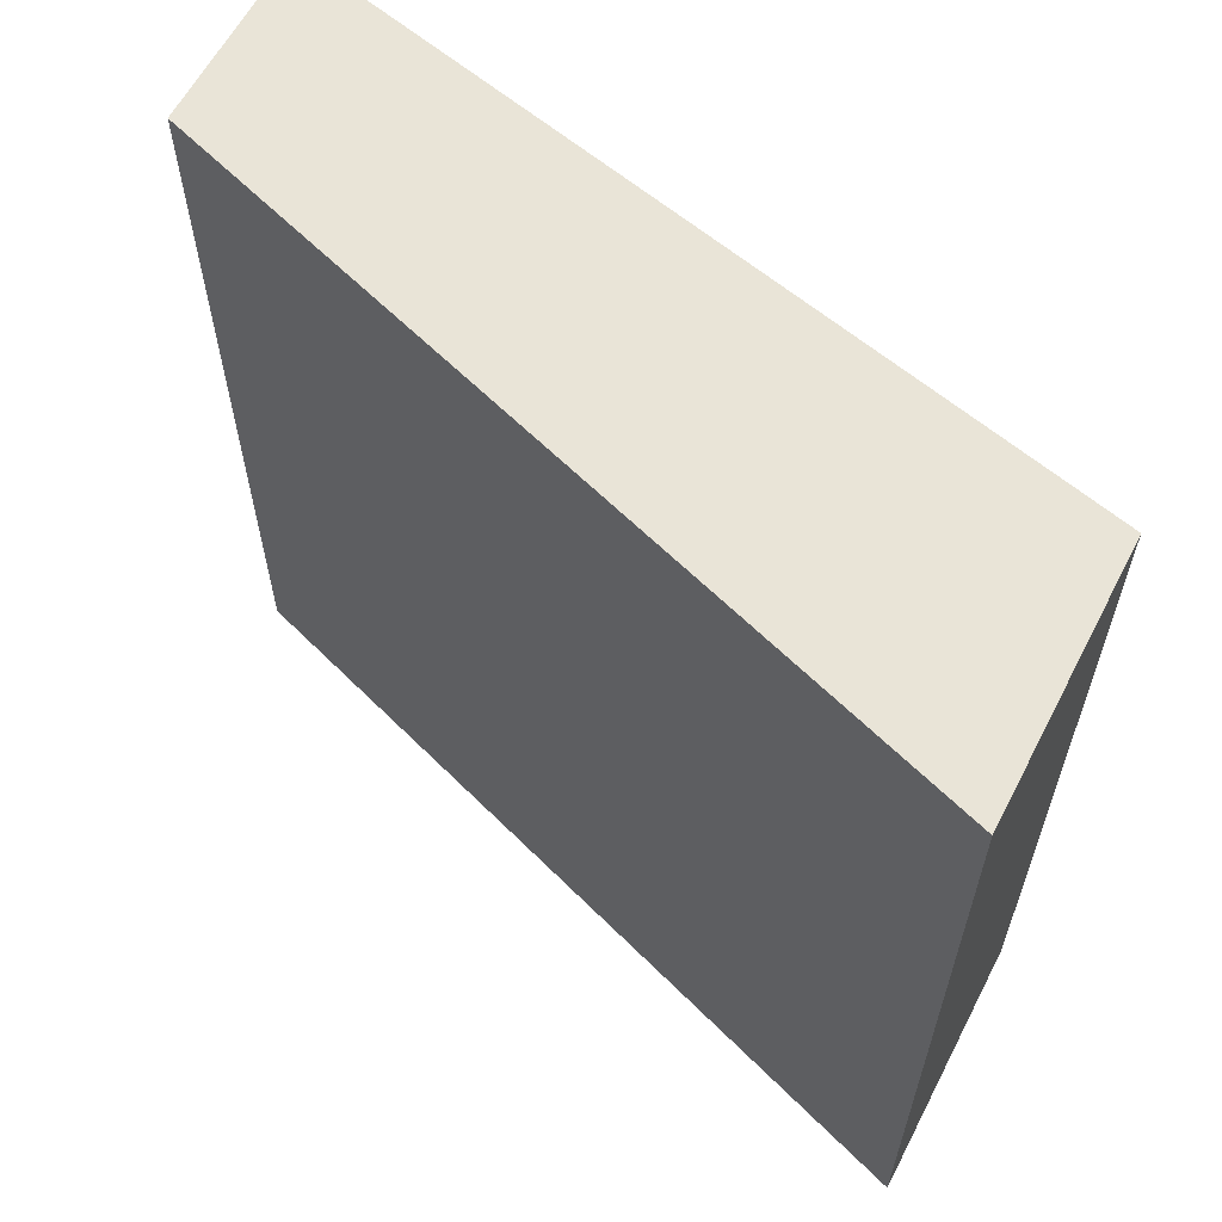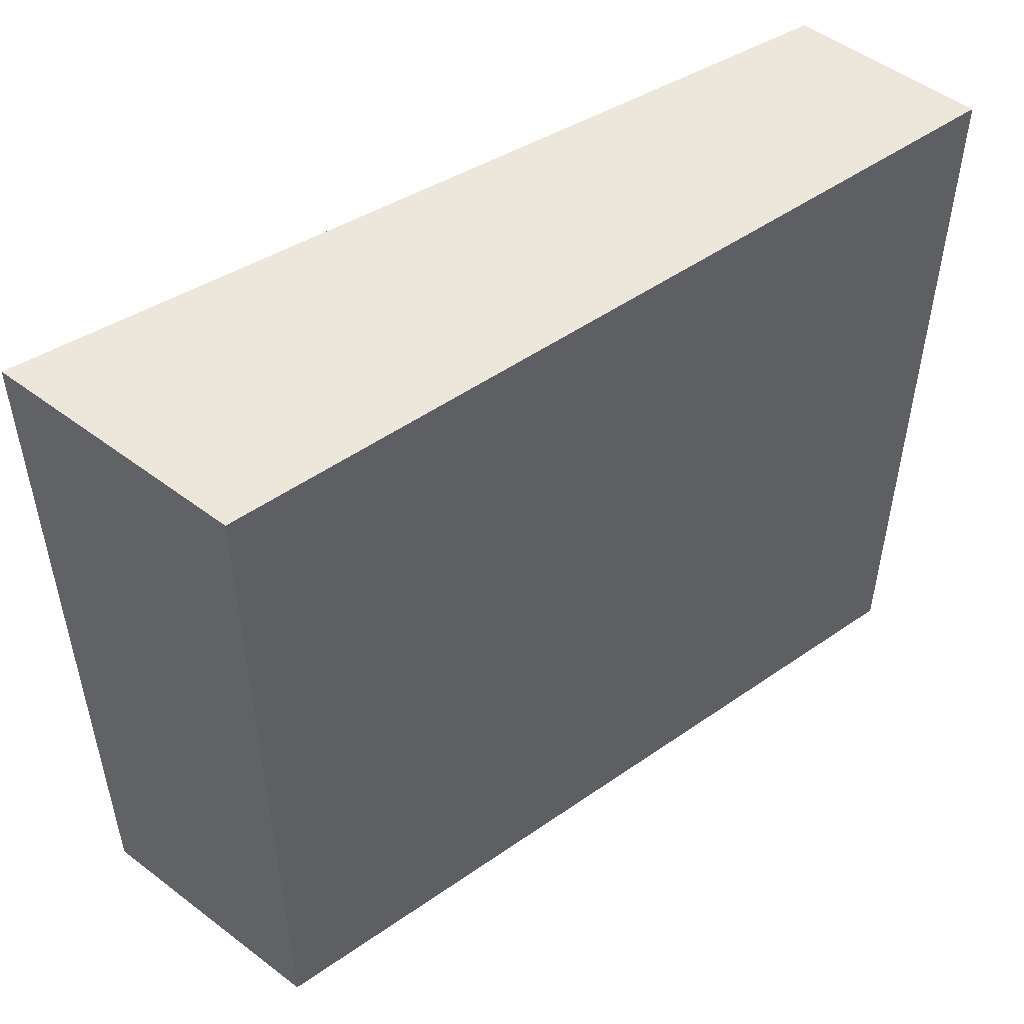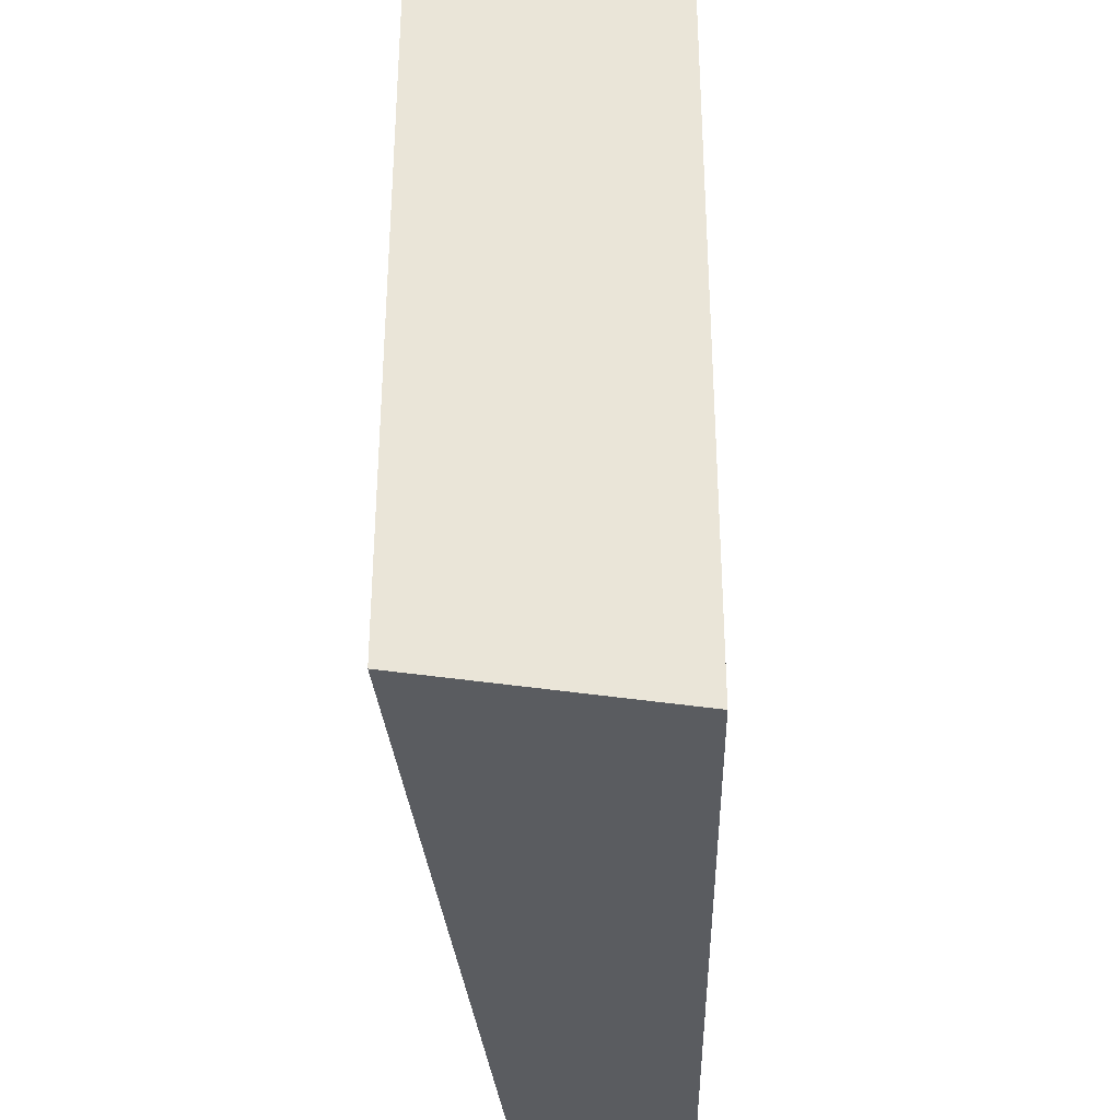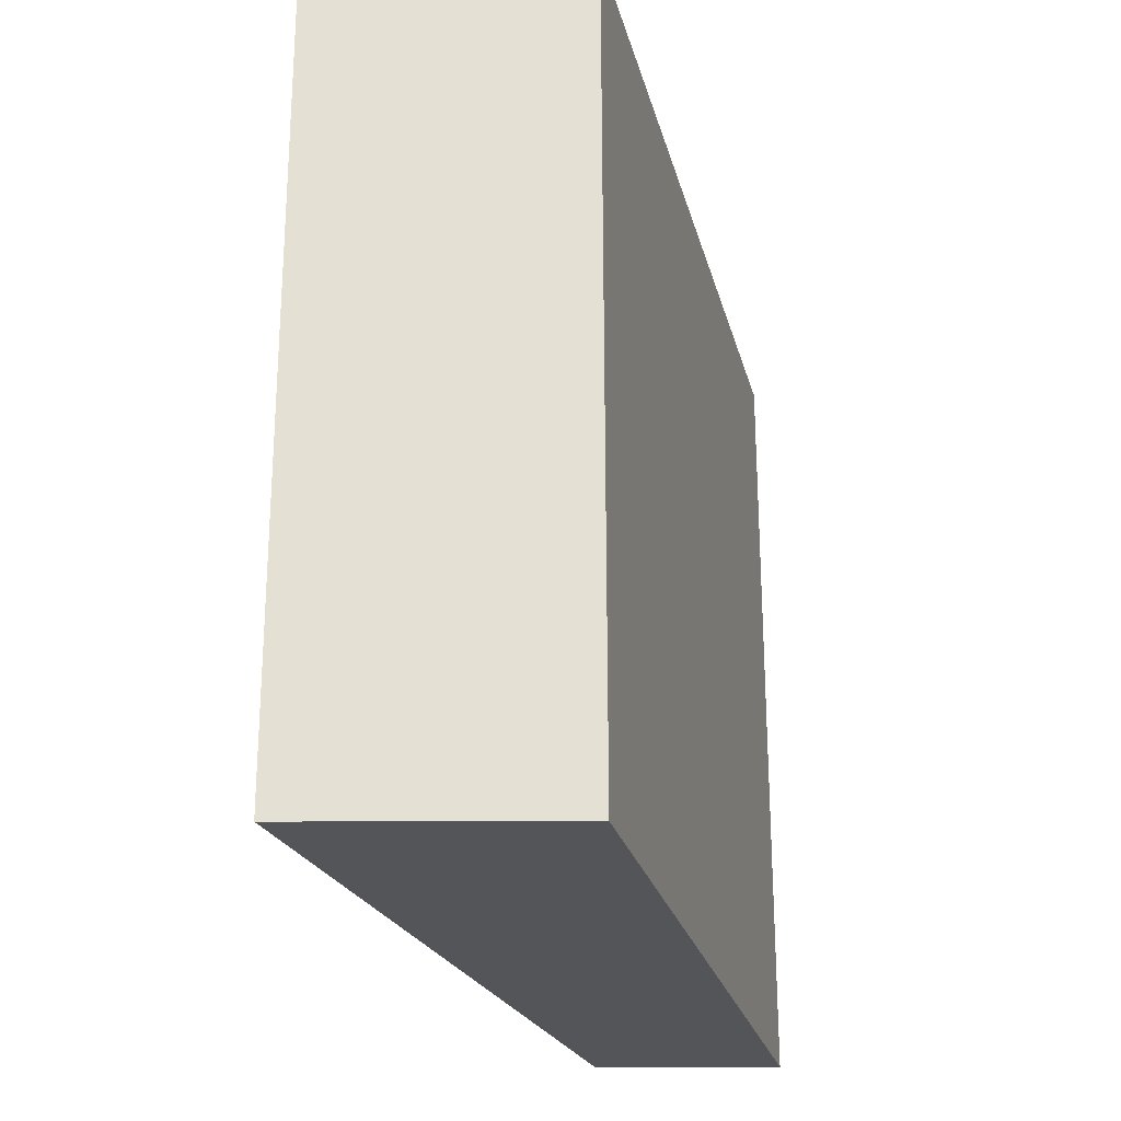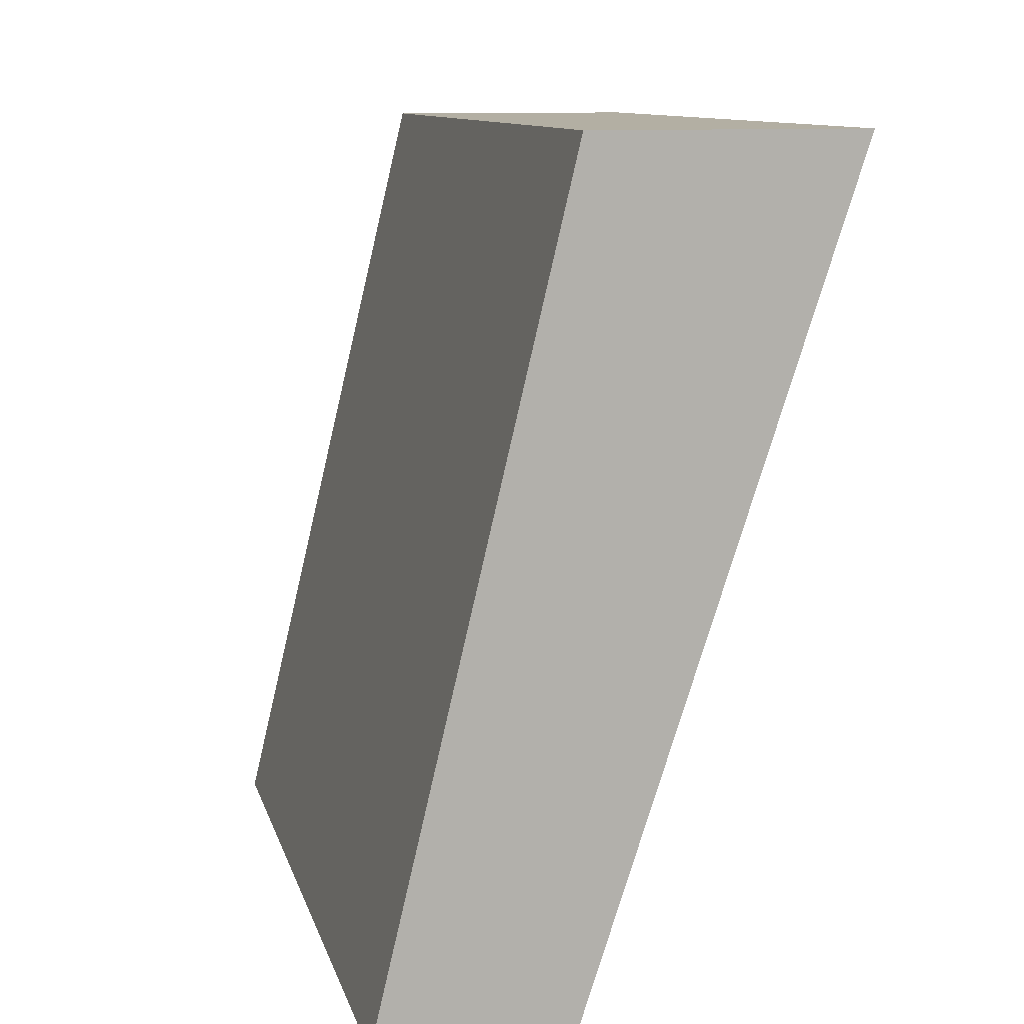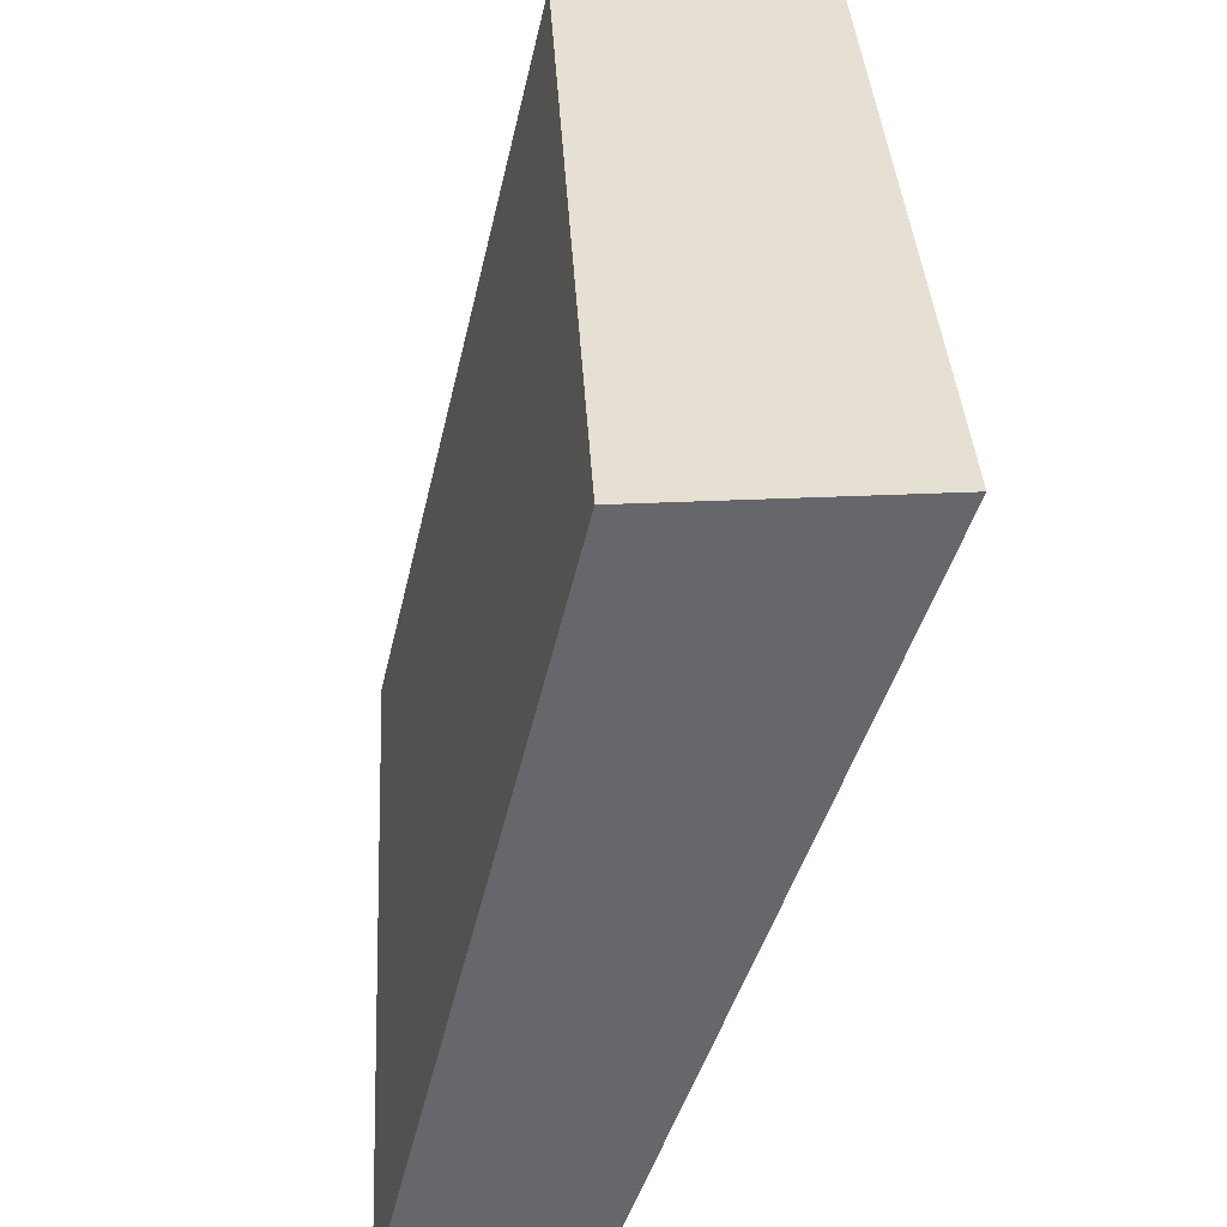
<metadata>
{"format":"obj","ext":"obj","renderer":"f3d","projection":"perspective","resolution":1024,"background":"white","views":[{"elev":61.2,"azim":117.4,"up":"+Z"},{"elev":51.0,"azim":-140.5,"up":"+Z"},{"elev":-34.3,"azim":167.6,"up":"+Z"},{"elev":65.6,"azim":179.9,"up":"+Y"},{"elev":11.1,"azim":-13.8,"up":"+Y"},{"elev":38.2,"azim":-3.3,"up":"+Y"}]}
</metadata>
<code>
o ,
v -0.002193 -0.006342 0.2425
v 0.002795 0.008994 0.2425
v -0.002193 -0.006342 0.2575
v -0.00584 -0.006342 0.2425
v -0.00584 -0.006342 0.2575
v -0.002193 0.008994 0.2425
v -0.002193 0.008994 0.2575
v 0.002795 0.008994 0.2575
f 7 3 8
f 7 5 3
f 2 1 6
f 1 4 6
f 8 1 2
f 8 3 1
f 3 4 1
f 3 5 4
f 5 6 4
f 5 7 6
f 7 2 6
f 7 8 2

</code>
